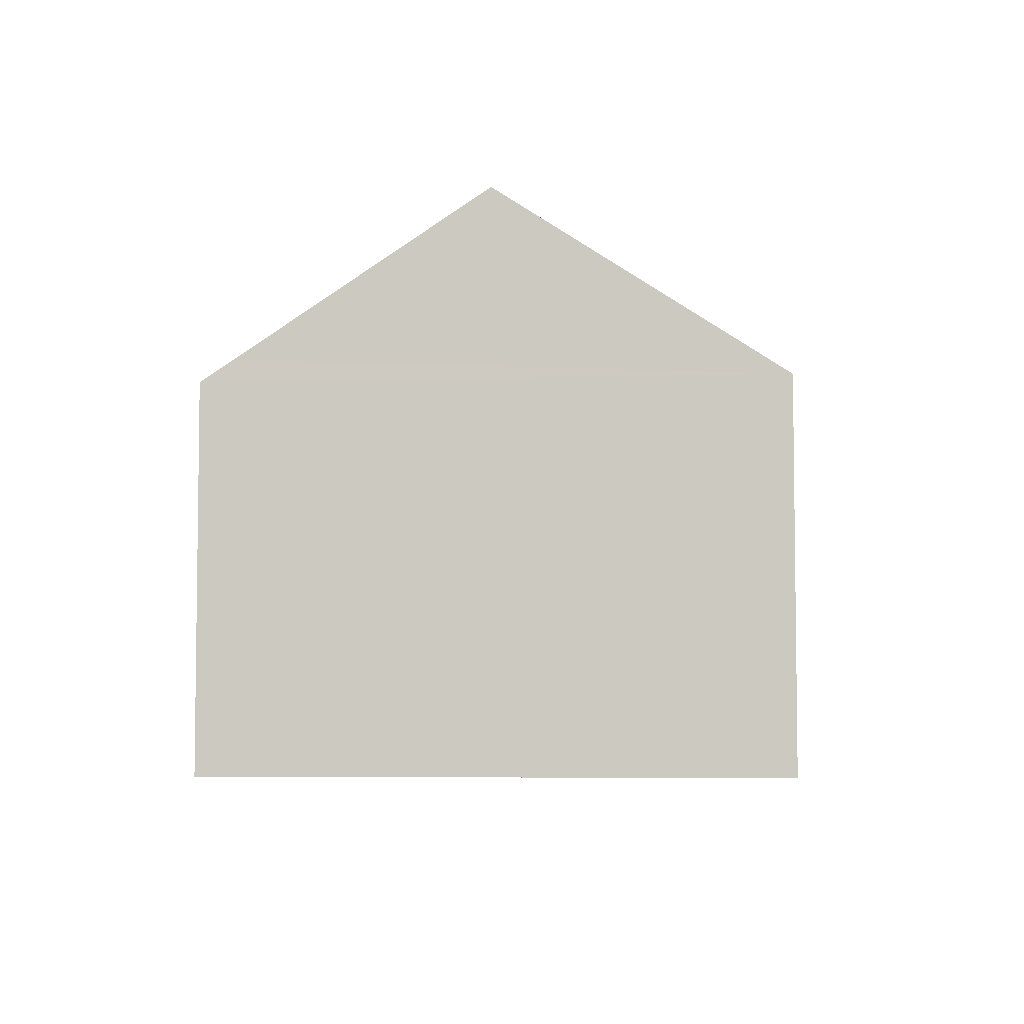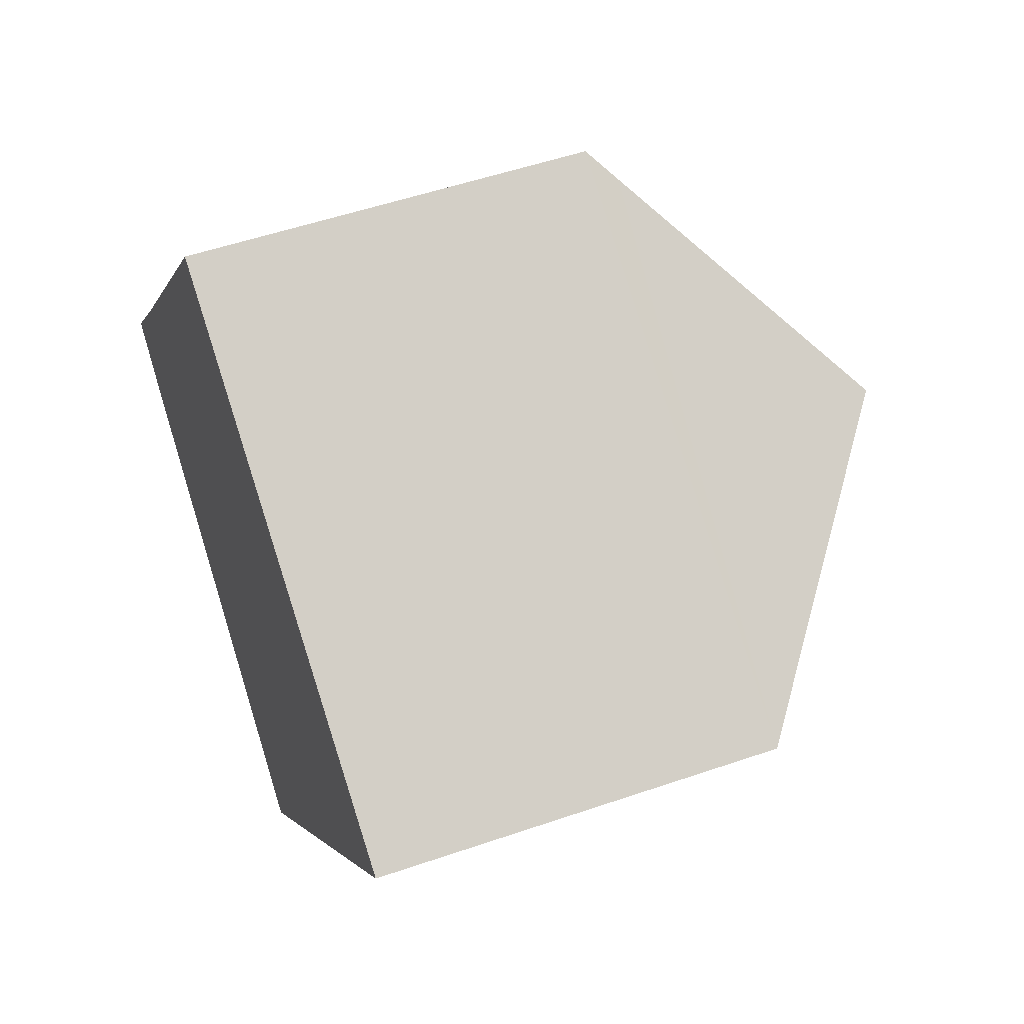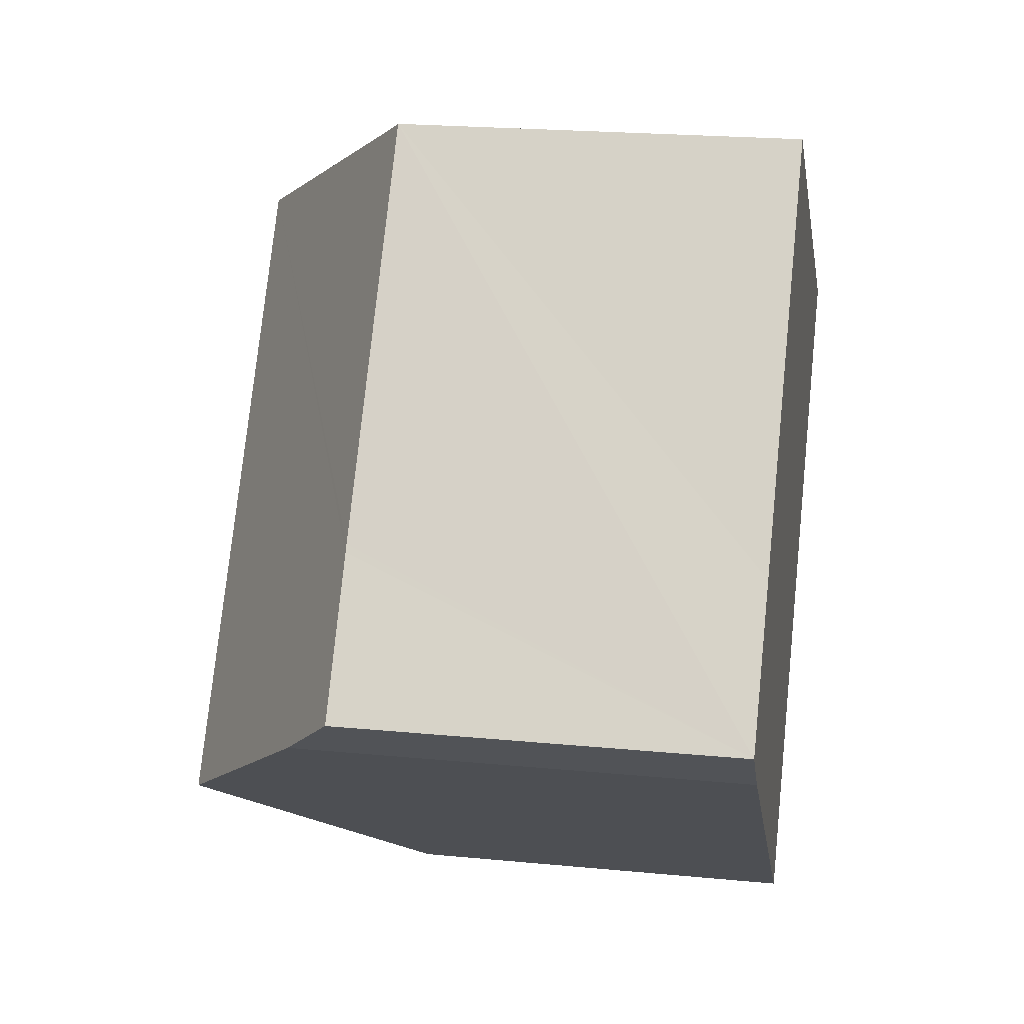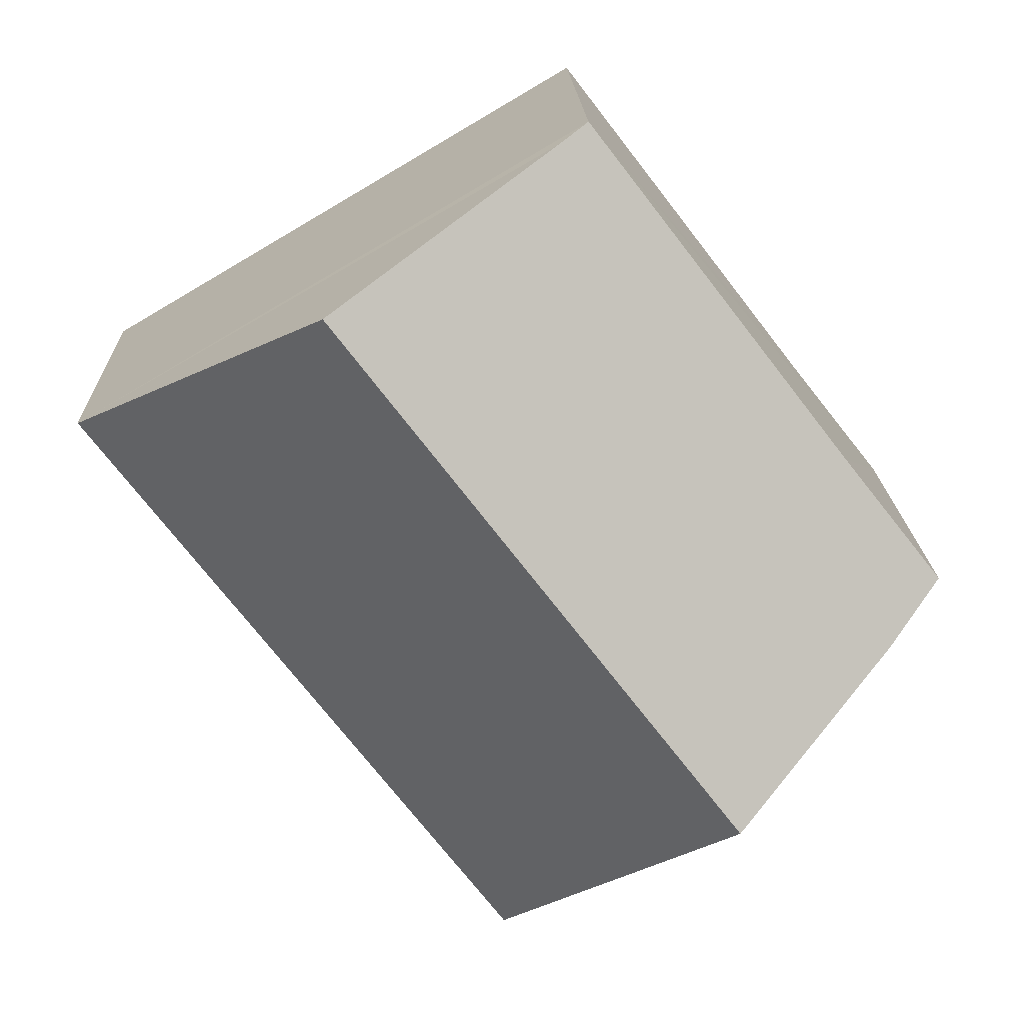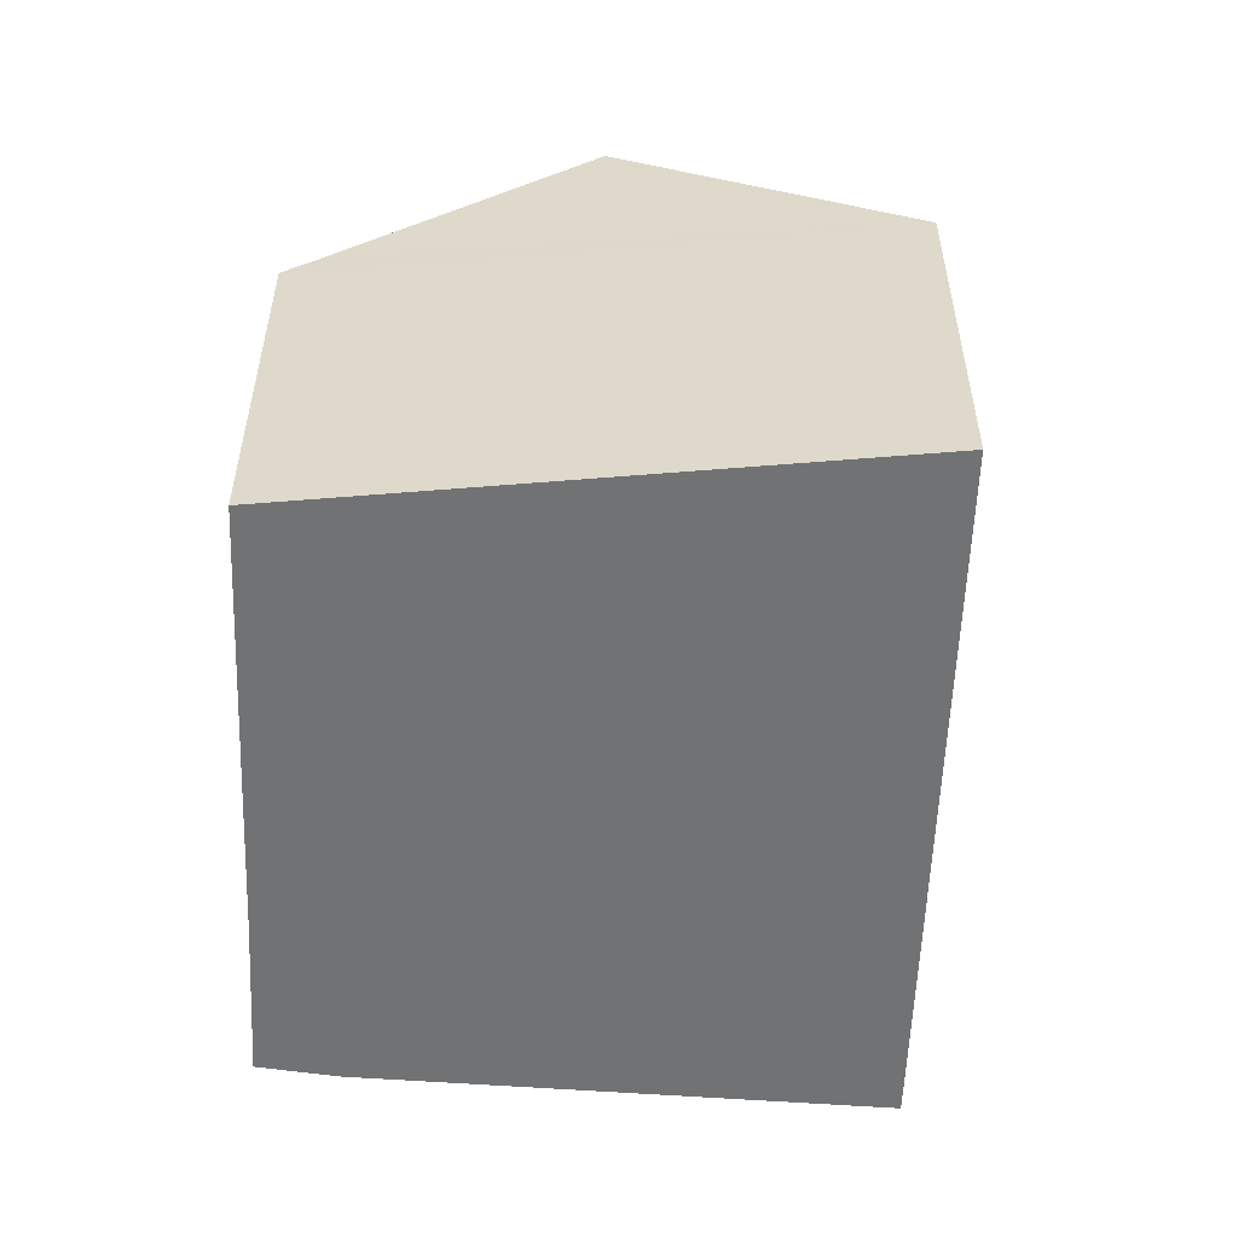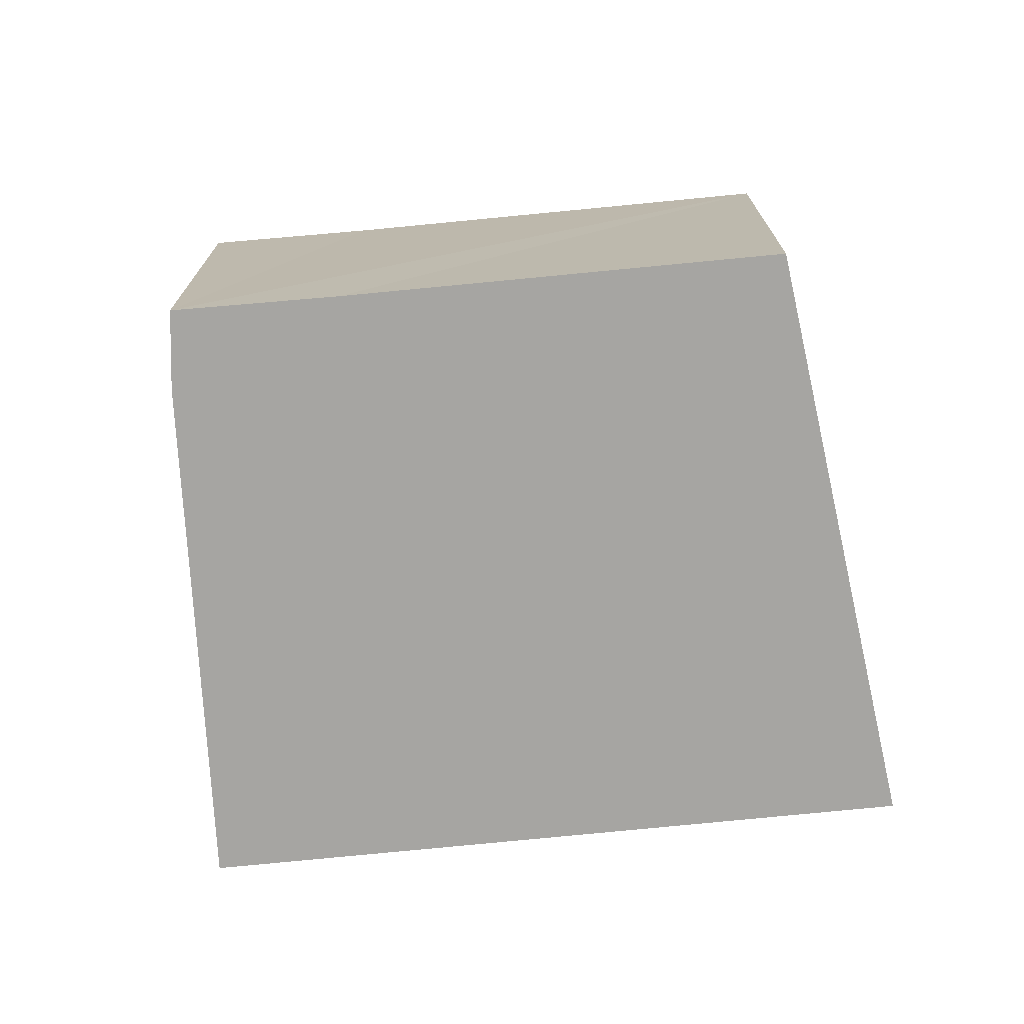
<metadata>
{"format":"obj","ext":"obj","renderer":"f3d","projection":"perspective","resolution":1024,"background":"white","views":[{"elev":-5.7,"azim":36.7,"up":"+Y"},{"elev":52.4,"azim":69.6,"up":"+Z"},{"elev":21.6,"azim":-80.3,"up":"+Z"},{"elev":17.7,"azim":178.1,"up":"+Z"},{"elev":-55.6,"azim":35.4,"up":"+Y"},{"elev":-73.8,"azim":-46.9,"up":"+Y"}]}
</metadata>
<code>
v  4.127 7.462 -3.556
v  6.663 5.542 -5.043
v  6.369 5.542 -5.427
v  12.4 5.542 2.473
v  8.78 8.283 4.596
v  3.168 8.283 -2.755
v  0.802 6.258 -0.781
v  0 5.527 3.384e-16
v  1.444 5.55 1.832
v  1.513 5.551 1.921
v  6.22 6.345 6.097
v  5.61 5.883 6.455
v  5.196 5.566 6.707
v  0 0 0
v  1.444 -1.122e-16 1.832
v  5.196 -4.107e-16 6.707
v  1.513 -1.176e-16 1.921
v  12.4 -1.514e-16 2.473
v  5.61 -3.953e-16 6.455
v  6.22 -3.733e-16 6.097
v  8.78 -2.814e-16 4.596
v  6.663 3.088e-16 -5.043
v  6.369 3.323e-16 -5.427
v  0.802 4.782e-17 -0.781
v  3.168 1.687e-16 -2.755
v  4.127 2.177e-16 -3.556
g defaultobject
f 1 2 3
f 2 1 4
f 4 1 5
f 5 1 6
f 7 5 6
f 5 7 8
f 5 8 9
f 5 9 10
f 5 10 11
f 11 10 12
f 12 10 13
f 14 9 8
f 9 14 10
f 10 14 13
f 13 14 15
f 13 15 16
f 16 15 17
f 11 4 5
f 4 11 12
f 4 12 13
f 4 13 16
f 4 16 18
f 18 16 19
f 18 19 20
f 18 20 21
f 18 2 4
f 2 18 22
f 2 22 3
f 3 22 23
f 24 8 7
f 8 24 14
f 23 1 3
f 1 23 6
f 6 23 7
f 7 23 25
f 7 25 24
f 25 23 26
f 22 26 23
f 26 22 18
f 26 18 25
f 25 18 24
f 24 18 14
f 14 18 15
f 15 18 21
f 15 21 17
f 17 21 20
f 17 20 19
f 17 19 16

</code>
